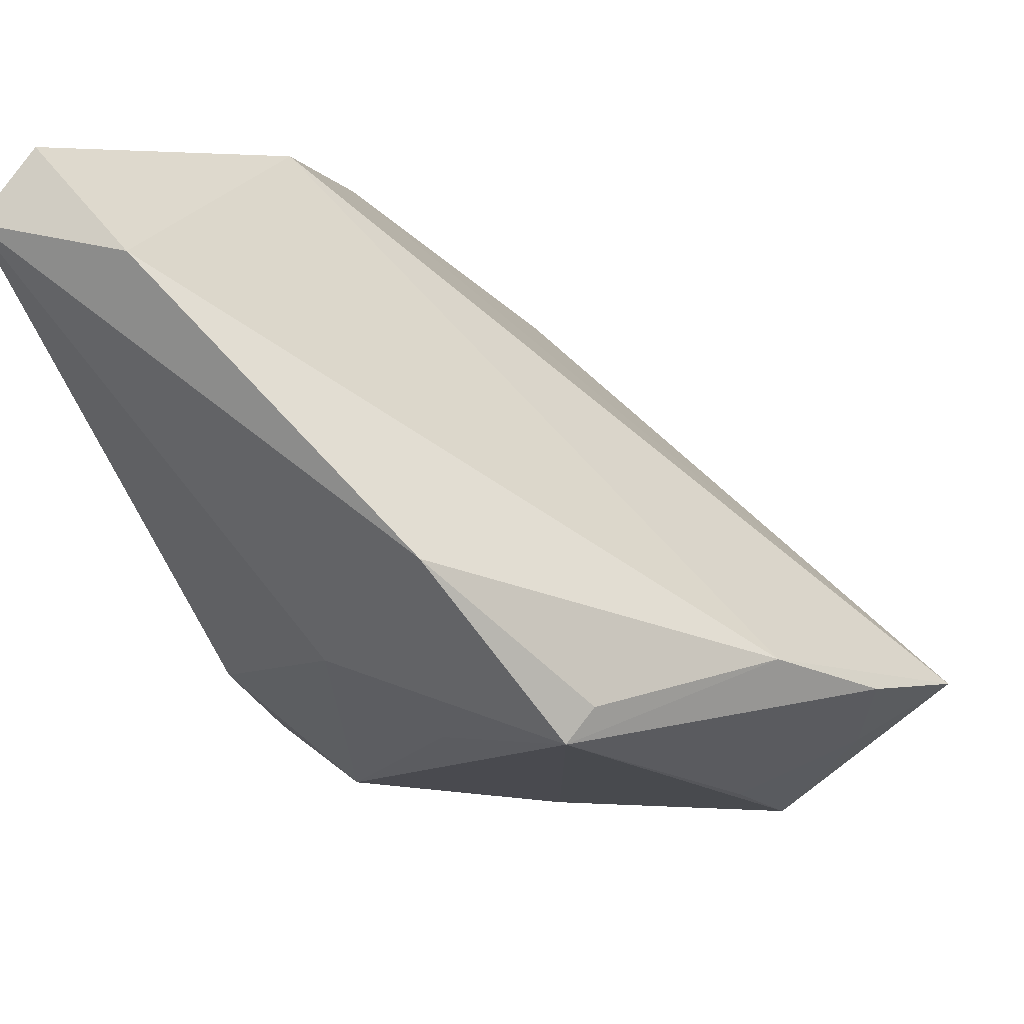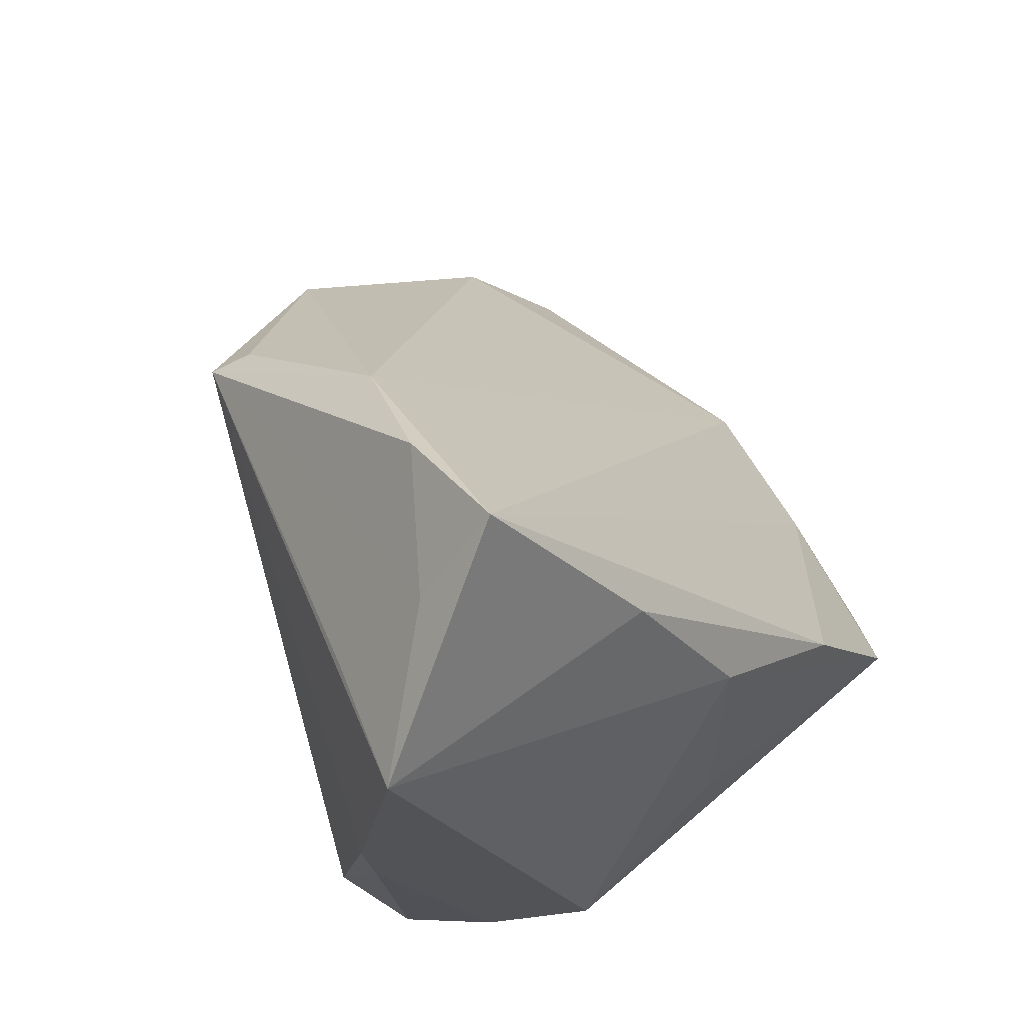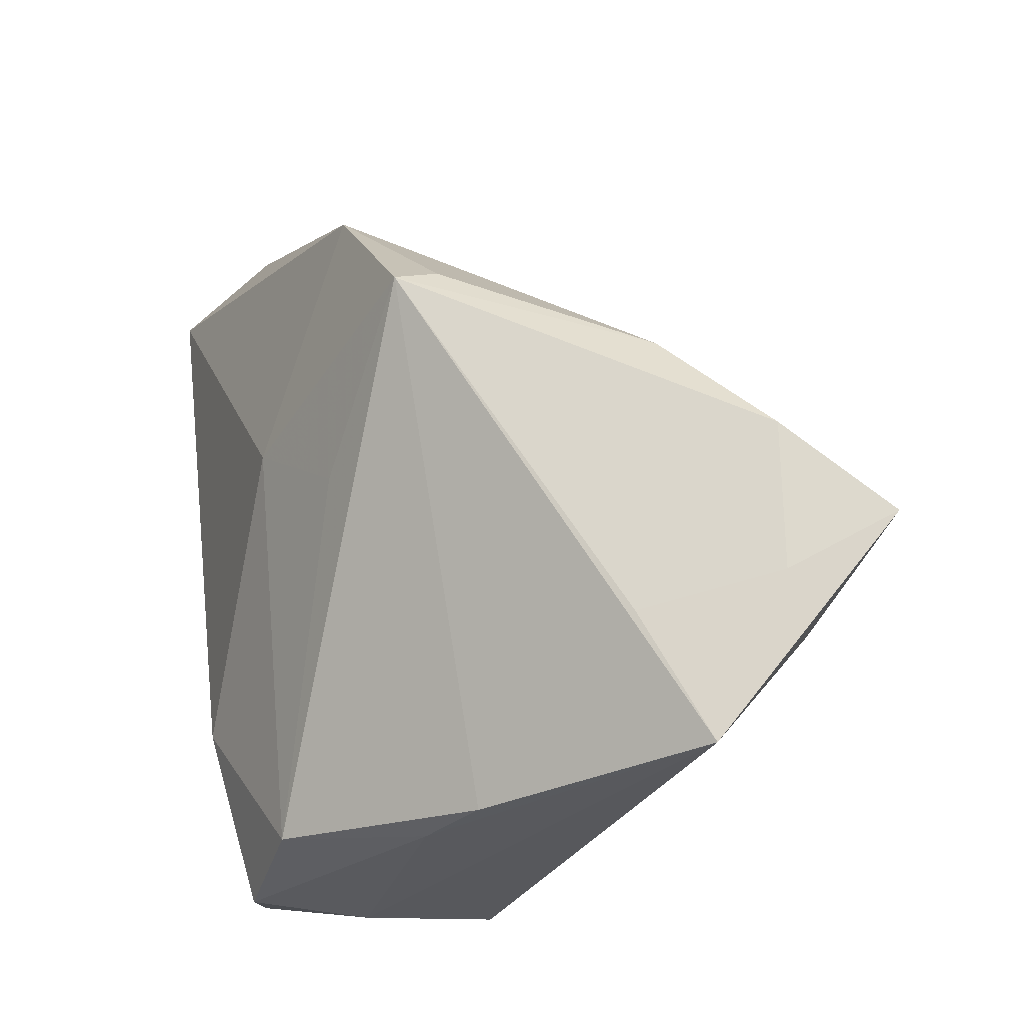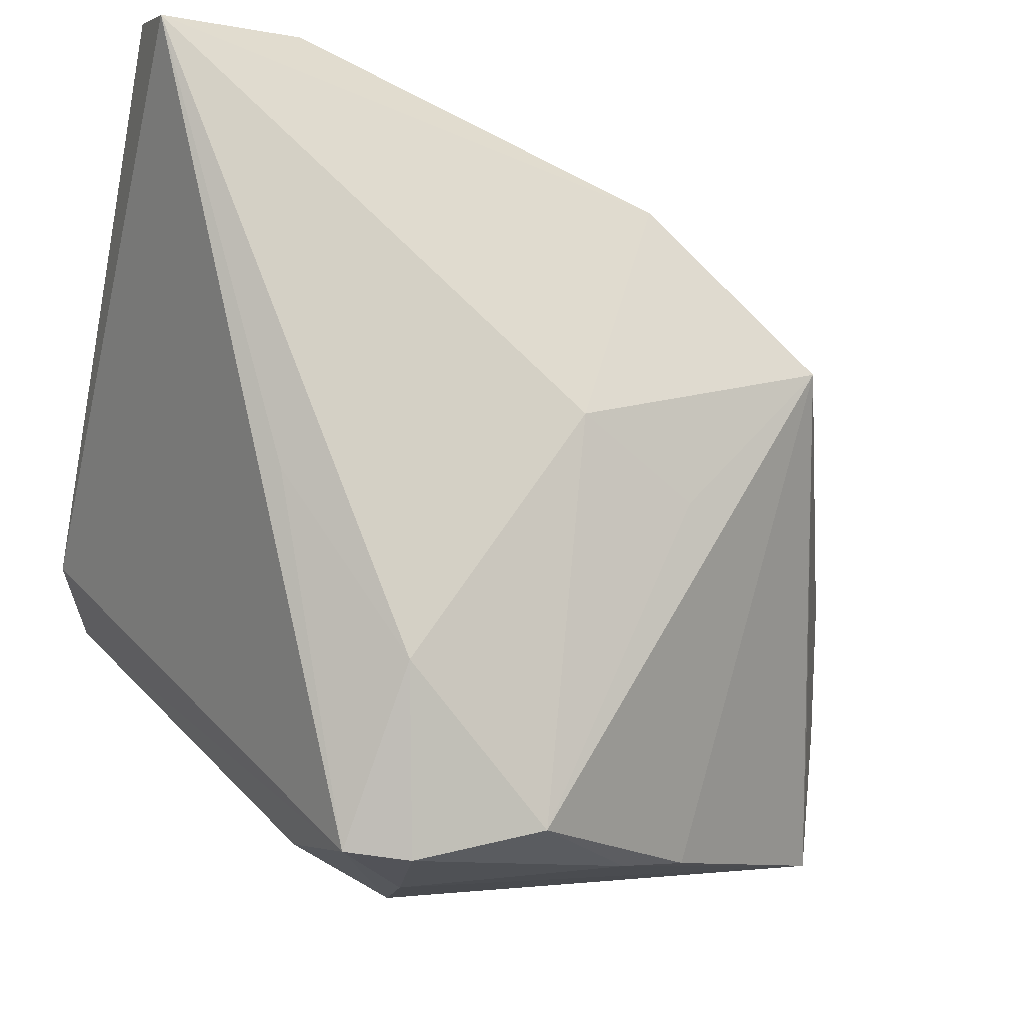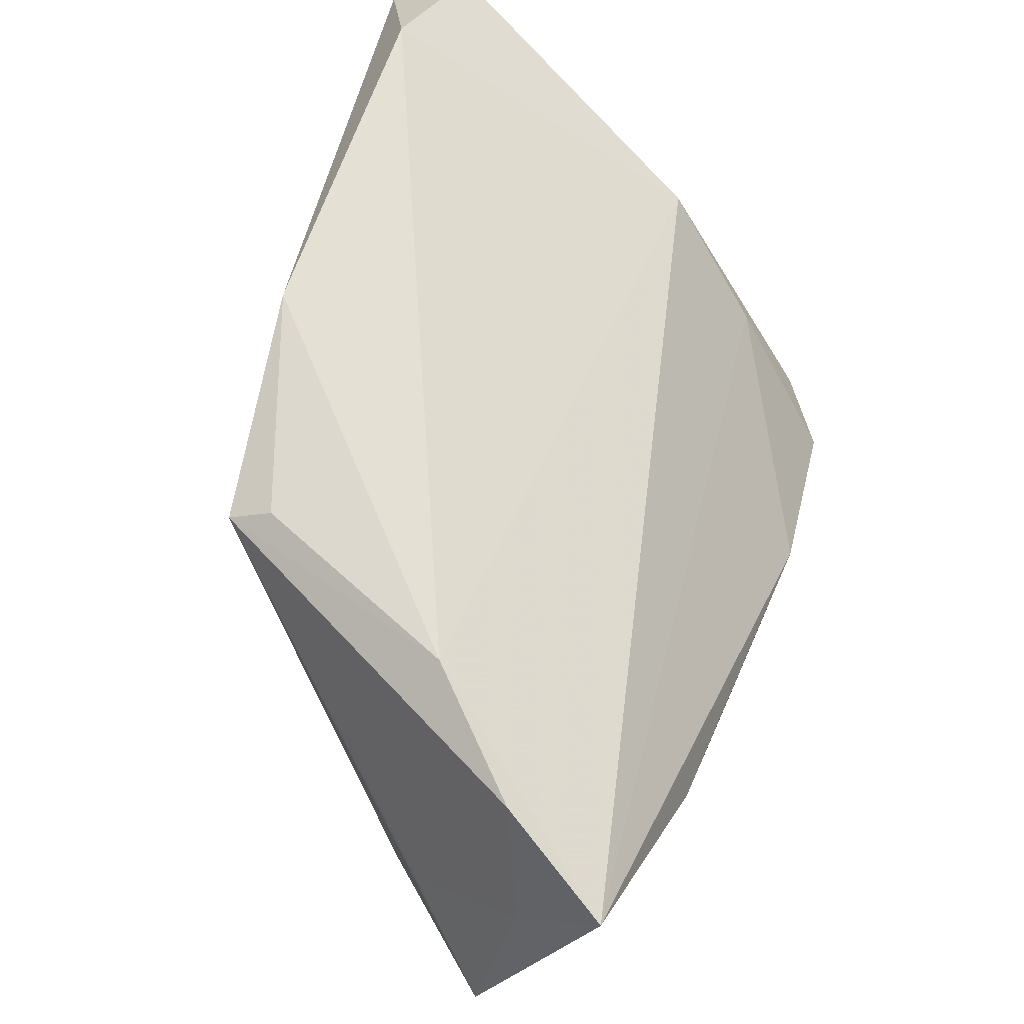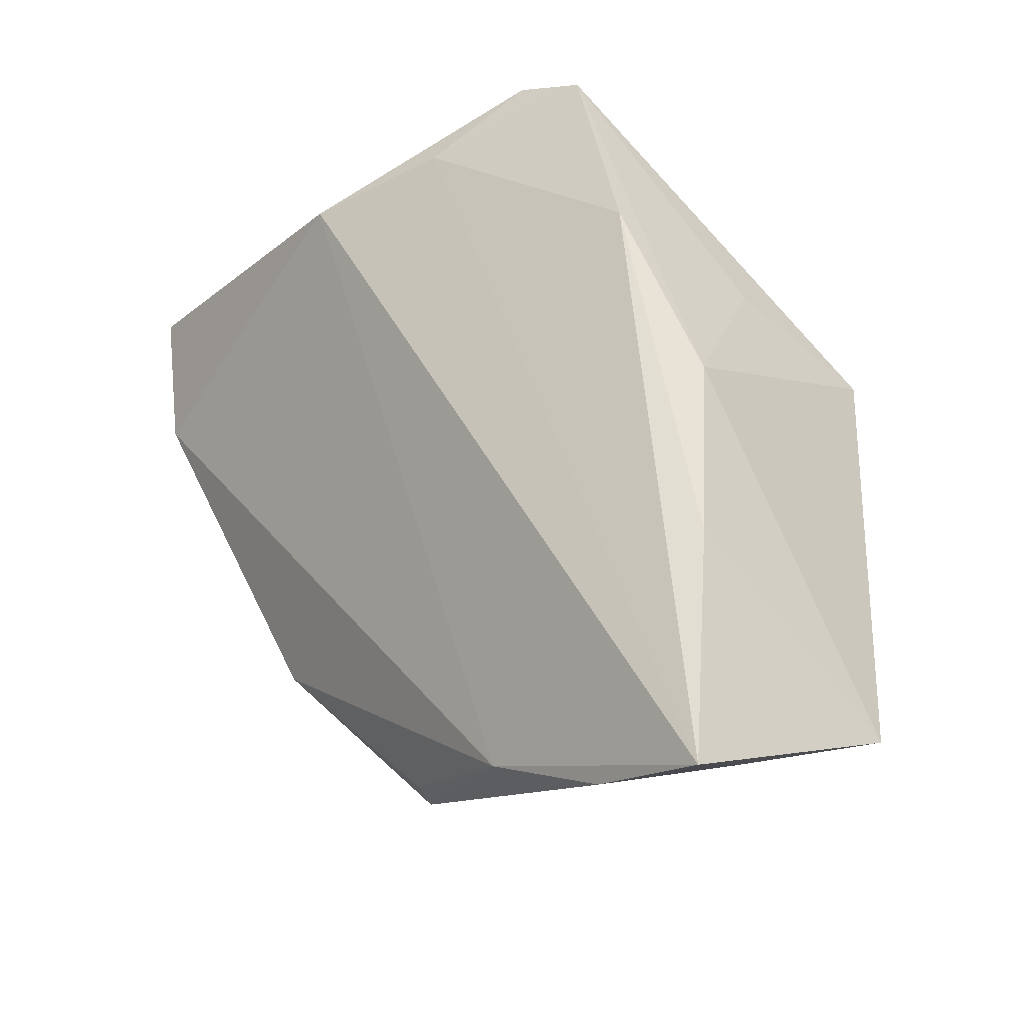
<metadata>
{"format":"obj","ext":"obj","renderer":"f3d","projection":"perspective","resolution":1024,"background":"white","views":[{"elev":58.7,"azim":-138.6,"up":"+Y"},{"elev":-16.1,"azim":-61.9,"up":"+Y"},{"elev":-23.0,"azim":-109.8,"up":"+Y"},{"elev":-15.0,"azim":161.8,"up":"+Y"},{"elev":32.8,"azim":-73.7,"up":"+Y"},{"elev":56.6,"azim":-94.4,"up":"+Z"}]}
</metadata>
<code>
v -0.03509 0.01973 -0.01457
v 0.00638 -0.03865 0.006149
v 0.03504 0.0127 0.02241
v -0.006587 -0.01614 0.03033
v -0.01581 -0.036 -0.008774
v 0.0243 0.05065 -0.01913
v -0.05085 -0.01549 0.01706
v 0.0409 0.001032 0.02762
v 0.0409 0.05106 -0.01617
v 0.02595 0.00127 -0.02245
v -0.04382 -0.01913 0.003652
v 0.01479 -0.008472 0.03327
v 0.03711 -0.005563 0.03196
v 0.01108 -0.03774 -0.02038
v 0.01186 -0.02429 0.01938
v -0.05563 -0.009655 0.0273
v -0.01922 0.001568 -0.02139
v -0.0517 7.97e-06 0.01632
v -0.02861 -0.01343 0.03021
v -0.02385 -0.03503 -0.005753
v -0.03525 0.01837 -0.01933
v 0.03501 0.02791 0.01299
v 0.01303 -0.01837 -0.02562
v 0.0175 -0.03672 -0.0173
v -0.002986 -0.03419 -0.02097
v 0.04049 0.0477 -0.02562
v -0.00581 0.009098 -0.02562
v -0.04627 -0.03268 0.01097
v -0.01571 0.03512 -0.01973
v 0.0192 -0.03435 -0.00315
v 0.008816 -0.03901 -0.007735
v -0.04372 0.01098 0.0067
f 27 29 26
f 21 29 27
f 8 22 3
f 3 22 16
f 21 11 7
f 28 7 11
f 28 11 21
f 16 7 28
f 2 4 28
f 16 22 32
f 26 29 6
f 6 32 22
f 29 32 6
f 12 3 16
f 24 30 2
f 24 26 8
f 24 10 26
f 2 28 31
f 14 24 31
f 31 24 2
f 16 28 19
f 19 28 4
f 19 12 16
f 4 12 19
f 16 32 18
f 18 32 21
f 18 7 16
f 21 7 18
f 1 29 21
f 21 32 1
f 1 32 29
f 26 6 9
f 9 6 22
f 8 26 9
f 9 22 8
f 8 3 13
f 3 12 13
f 2 30 13
f 13 12 4
f 13 24 8
f 30 24 13
f 21 27 17
f 17 25 21
f 27 25 17
f 23 25 27
f 23 27 26
f 14 25 23
f 26 10 23
f 23 24 14
f 10 24 23
f 14 31 5
f 5 31 28
f 5 25 14
f 15 4 2
f 2 13 15
f 15 13 4
f 20 5 28
f 25 5 20
f 20 28 21
f 21 25 20

</code>
